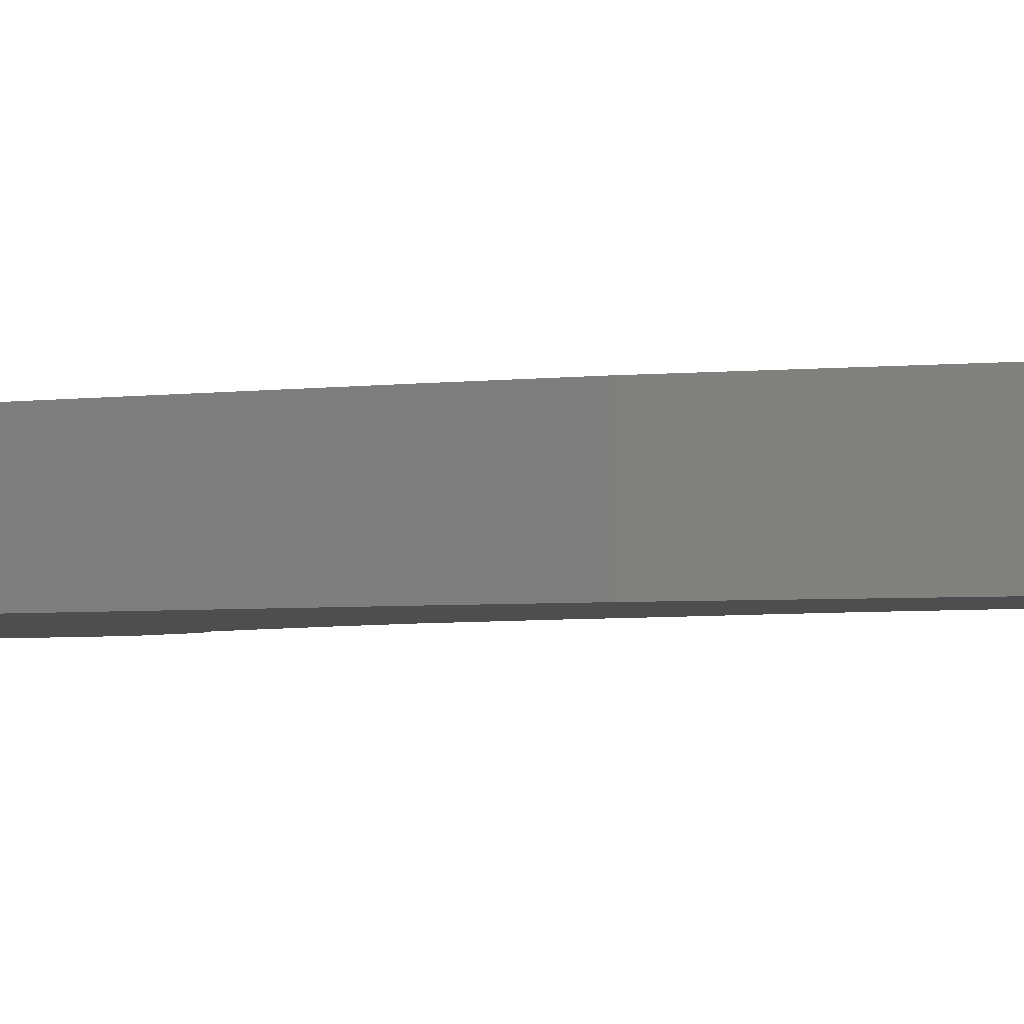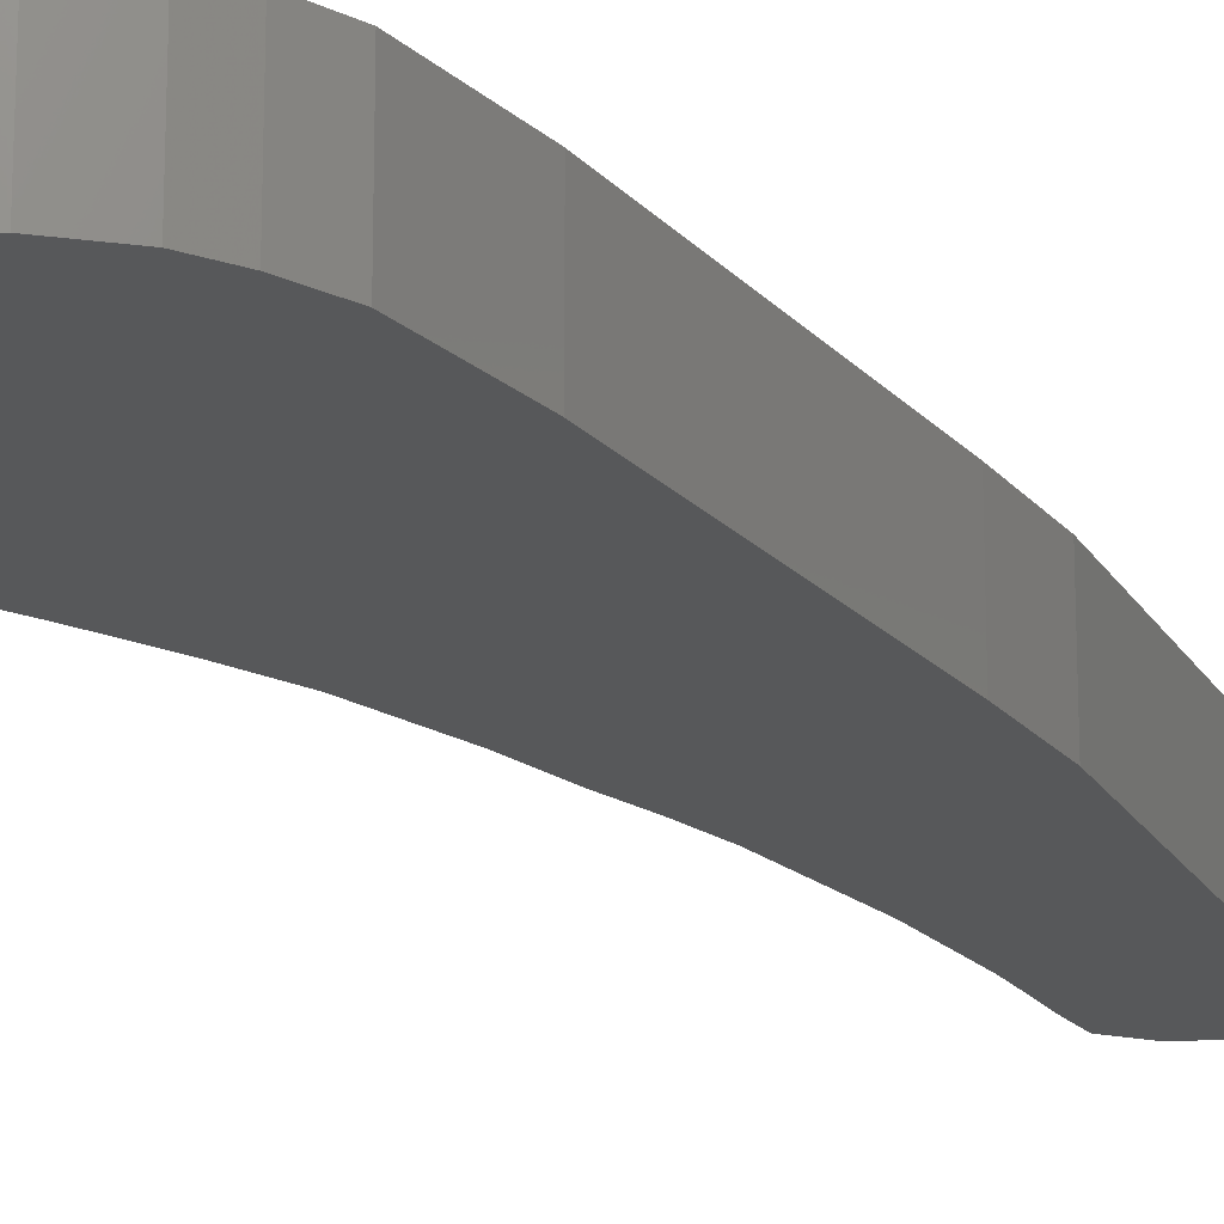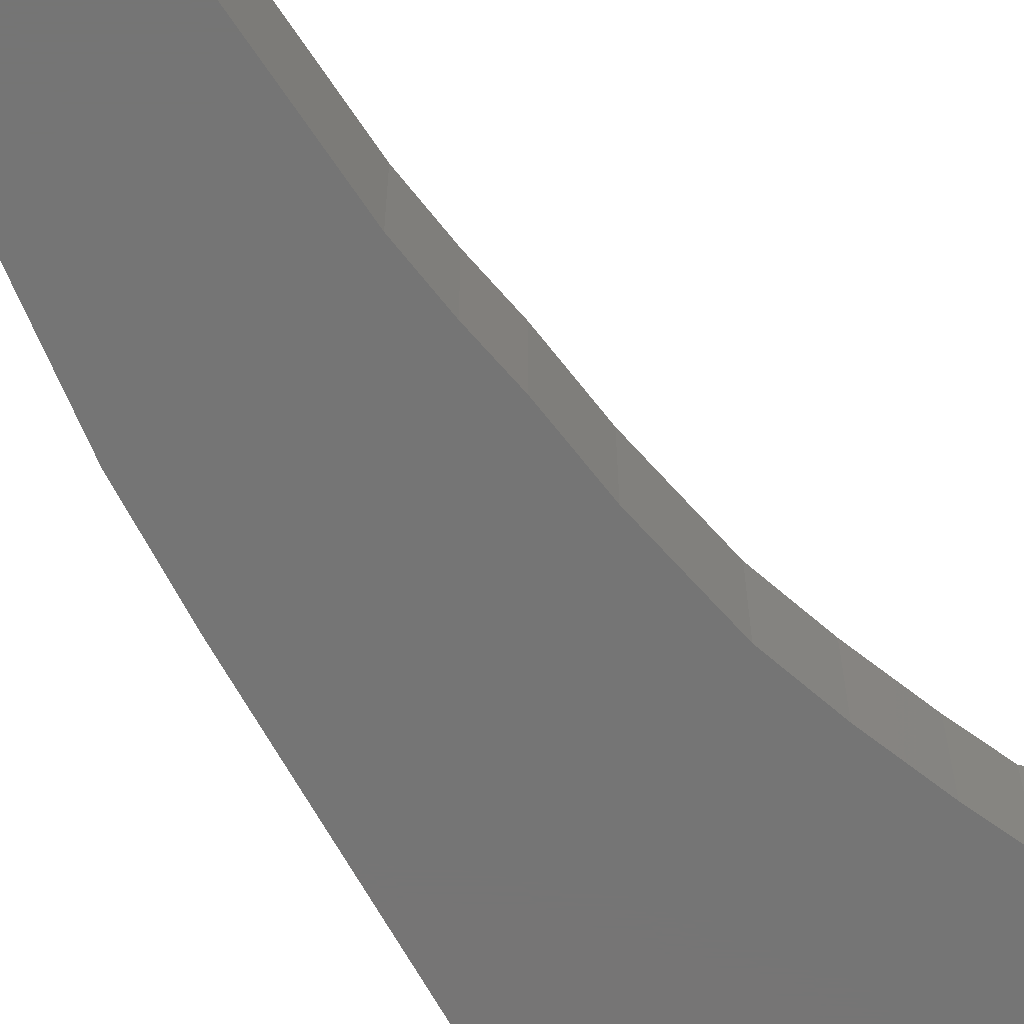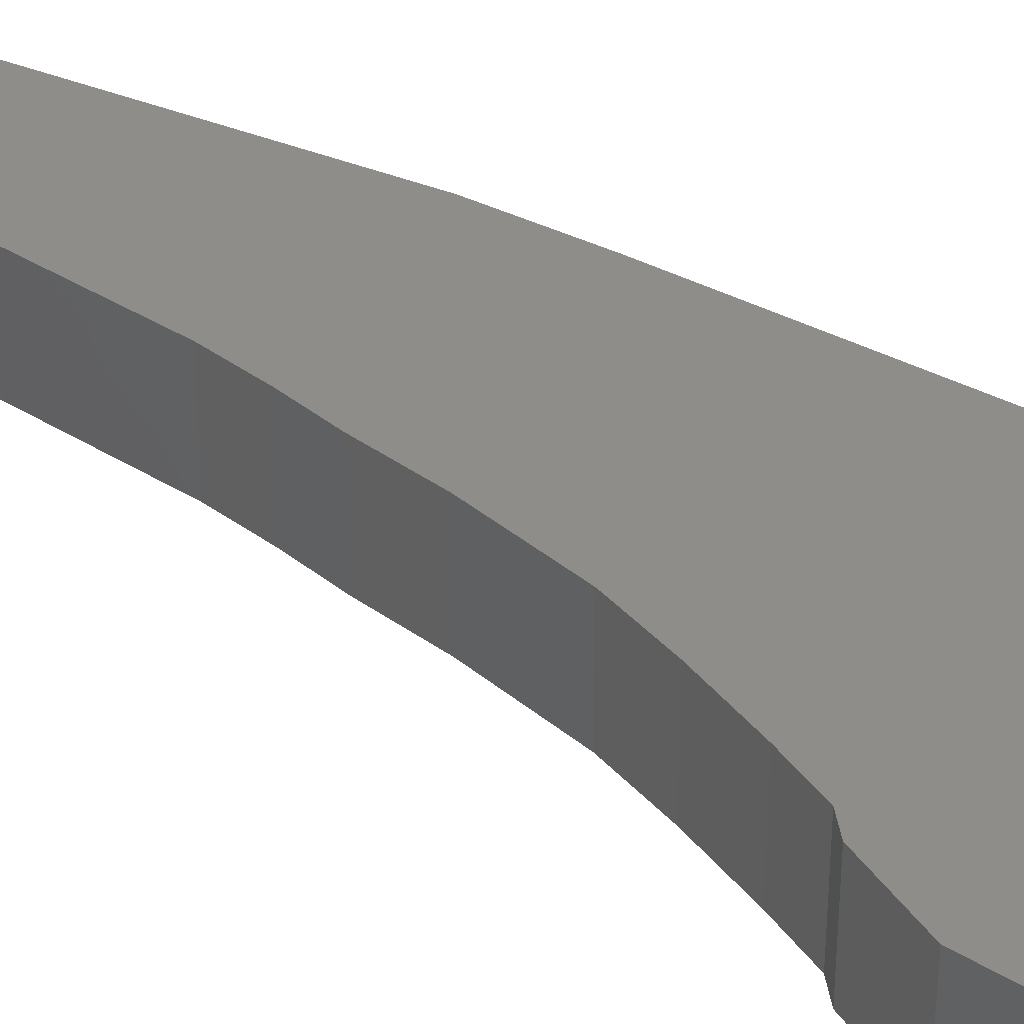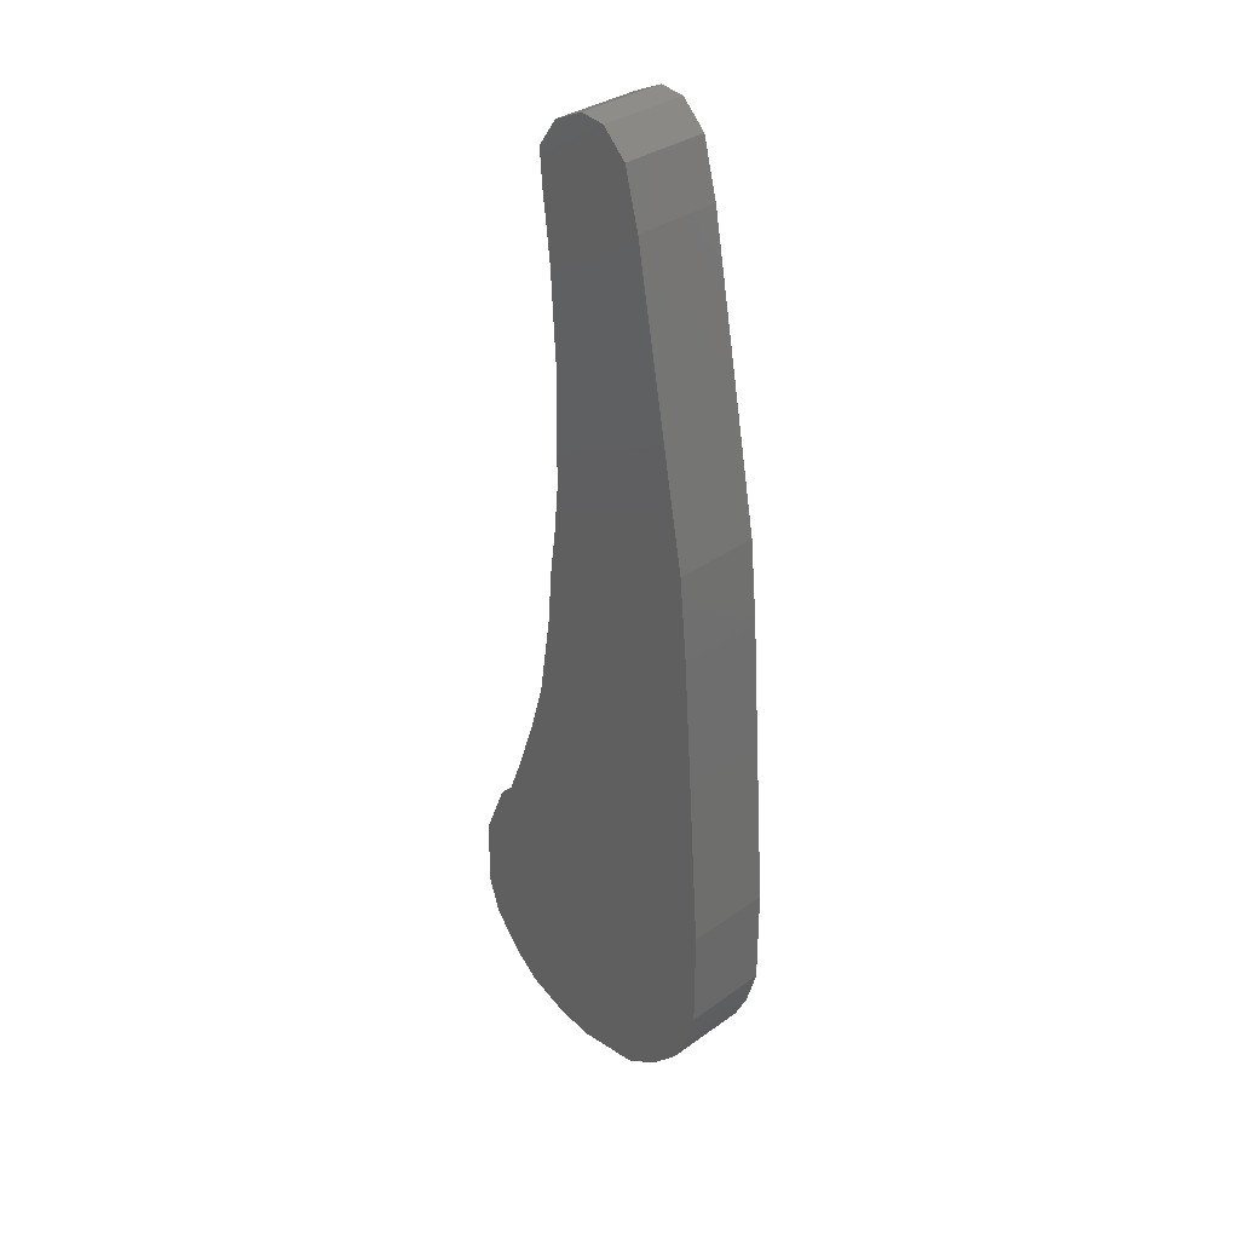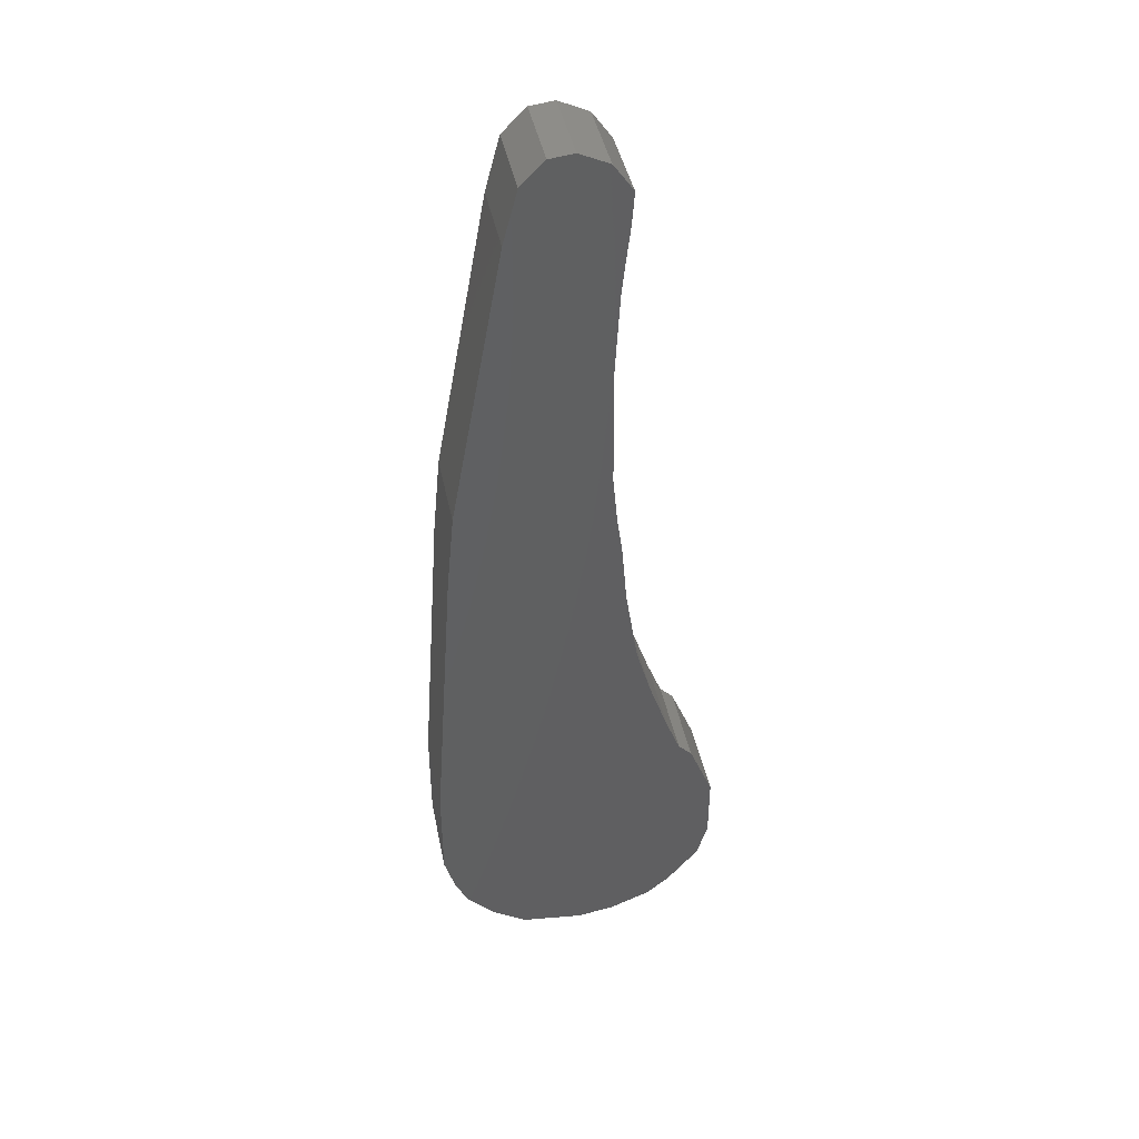
<metadata>
{"format":"stl","ext":"stl","renderer":"f3d","projection":"perspective","resolution":1024,"background":"white","views":[{"elev":-3.1,"azim":-57.6,"up":"+Y"},{"elev":-18.9,"azim":-148.4,"up":"+Y"},{"elev":-67.6,"azim":33.1,"up":"+Y"},{"elev":38.7,"azim":127.4,"up":"+Y"},{"elev":34.3,"azim":-133.8,"up":"+Z"},{"elev":42.4,"azim":-11.3,"up":"+Z"}]}
</metadata>
<code>
# stl→obj: 72 verts, 140 faces
v 0.0468 -0.01396 0.01114
v 0.0468 -0.01396 -0.01089
v 0.0392 -0.01396 0.02988
v 0.04343 -0.01396 -0.02223
v 0.03862 -0.01396 -0.02839
v 0.03305 -0.01396 -0.03511
v 0.02574 -0.01396 -0.04127
v 0.01286 -0.01396 -0.04646
v 0.0009401 -0.01396 -0.0484
v -0.01905 -0.01396 -0.04588
v -0.02982 -0.01396 -0.03896
v -0.03905 -0.01396 -0.02935
v -0.04328 -0.01396 -0.0205
v -0.0468 -0.01396 -0.0082
v -0.0468 -0.01396 0.02417
v -0.04027 -0.01396 0.1208
v -0.03777 -0.01396 0.1474
v -0.02094 -0.01396 0.2402
v -0.01632 -0.01396 0.2575
v -0.008709 -0.01396 0.2651
v -0.0008641 -0.01396 0.266
v 0.008596 -0.01396 0.2616
v 0.01483 -0.01396 0.2529
v 0.01413 -0.01396 0.2427
v 0.01275 -0.01396 0.231
v 0.00998 -0.01396 0.1915
v 0.01021 -0.01396 0.1735
v 0.01044 -0.01396 0.1544
v 0.01183 -0.01396 0.1394
v 0.01368 -0.01396 0.126
v 0.01528 -0.01396 0.1068
v 0.03481 -0.01396 0.03426
v 0.01159 -0.01396 0.2203
v 0.03003 -0.01396 0.04662
v 0.02405 -0.01396 0.06417
v 0.01926 -0.01396 0.08091
v 0.0468 0.01358 0.01114
v 0.0392 0.01358 0.02988
v 0.0468 0.01358 -0.01089
v 0.01528 0.01358 0.1068
v 0.01368 0.01358 0.126
v 0.01183 0.01358 0.1394
v 0.01044 0.01358 0.1544
v 0.01021 0.01358 0.1735
v 0.00998 0.01358 0.1915
v 0.01275 0.01358 0.231
v 0.01413 0.01358 0.2427
v 0.01483 0.01358 0.2529
v 0.008596 0.01358 0.2616
v -0.0008641 0.01358 0.266
v -0.008709 0.01358 0.2651
v -0.01632 0.01358 0.2575
v -0.02094 0.01358 0.2402
v -0.03777 0.01358 0.1474
v -0.04027 0.01358 0.1208
v -0.0468 0.01358 0.02417
v -0.0468 0.01358 -0.0082
v -0.04328 0.01358 -0.0205
v -0.03905 0.01358 -0.02935
v -0.02982 0.01358 -0.03896
v -0.01905 0.01358 -0.04588
v 0.0009401 0.01358 -0.0484
v 0.01286 0.01358 -0.04646
v 0.02574 0.01358 -0.04127
v 0.03305 0.01358 -0.03511
v 0.03862 0.01358 -0.02839
v 0.04343 0.01358 -0.02223
v 0.03481 0.01358 0.03426
v 0.01159 0.01358 0.2203
v 0.03003 0.01358 0.04662
v 0.02405 0.01358 0.06417
v 0.01926 0.01358 0.08091
f 1 2 3
f 2 4 5
f 5 6 7
f 7 8 9
f 9 10 11
f 11 12 13
f 13 14 15
f 15 16 17
f 17 18 19
f 19 20 21
f 21 22 23
f 23 24 25
f 26 27 28
f 29 30 31
f 2 32 3
f 2 5 7
f 7 9 11
f 11 13 15
f 15 17 19
f 19 21 23
f 23 25 33
f 2 34 32
f 2 7 11
f 11 15 19
f 19 23 33
f 2 35 34
f 11 19 33
f 2 11 35
f 11 33 26
f 11 36 35
f 11 26 28
f 11 31 36
f 11 28 29
f 11 29 31
f 37 38 39
f 40 41 42
f 43 44 45
f 46 47 48
f 48 49 50
f 50 51 52
f 52 53 54
f 54 55 56
f 56 57 58
f 58 59 60
f 60 61 62
f 62 63 64
f 64 65 66
f 66 67 39
f 38 68 39
f 69 46 48
f 48 50 52
f 52 54 56
f 56 58 60
f 60 62 64
f 64 66 39
f 68 70 39
f 69 48 52
f 52 56 60
f 60 64 39
f 70 71 39
f 45 69 52
f 71 60 39
f 43 45 52
f 71 72 60
f 42 43 52
f 72 52 60
f 40 42 52
f 72 40 52
f 1 3 38
f 38 37 1
f 21 20 51
f 51 50 21
f 30 29 42
f 42 41 30
f 5 4 67
f 67 66 5
f 24 23 48
f 48 47 24
f 12 11 60
f 60 59 12
f 35 36 72
f 72 71 35
f 17 16 55
f 55 54 17
f 26 33 69
f 69 45 26
f 9 8 63
f 63 62 9
f 20 19 52
f 52 51 20
f 3 32 68
f 68 38 3
f 6 5 66
f 66 65 6
f 29 28 43
f 43 42 29
f 13 12 59
f 59 58 13
f 15 14 57
f 57 56 15
f 23 22 49
f 49 48 23
f 36 31 40
f 40 72 36
f 16 15 56
f 56 55 16
f 10 9 62
f 62 61 10
f 33 25 46
f 46 69 33
f 32 34 70
f 70 68 32
f 19 18 53
f 53 52 19
f 28 27 44
f 44 43 28
f 7 6 65
f 65 64 7
f 14 13 58
f 58 57 14
f 22 21 50
f 50 49 22
f 2 1 37
f 37 39 2
f 31 30 41
f 41 40 31
f 4 2 39
f 39 67 4
f 25 24 47
f 47 46 25
f 11 10 61
f 61 60 11
f 34 35 71
f 71 70 34
f 18 17 54
f 54 53 18
f 8 7 64
f 64 63 8
f 27 26 45
f 45 44 27

</code>
